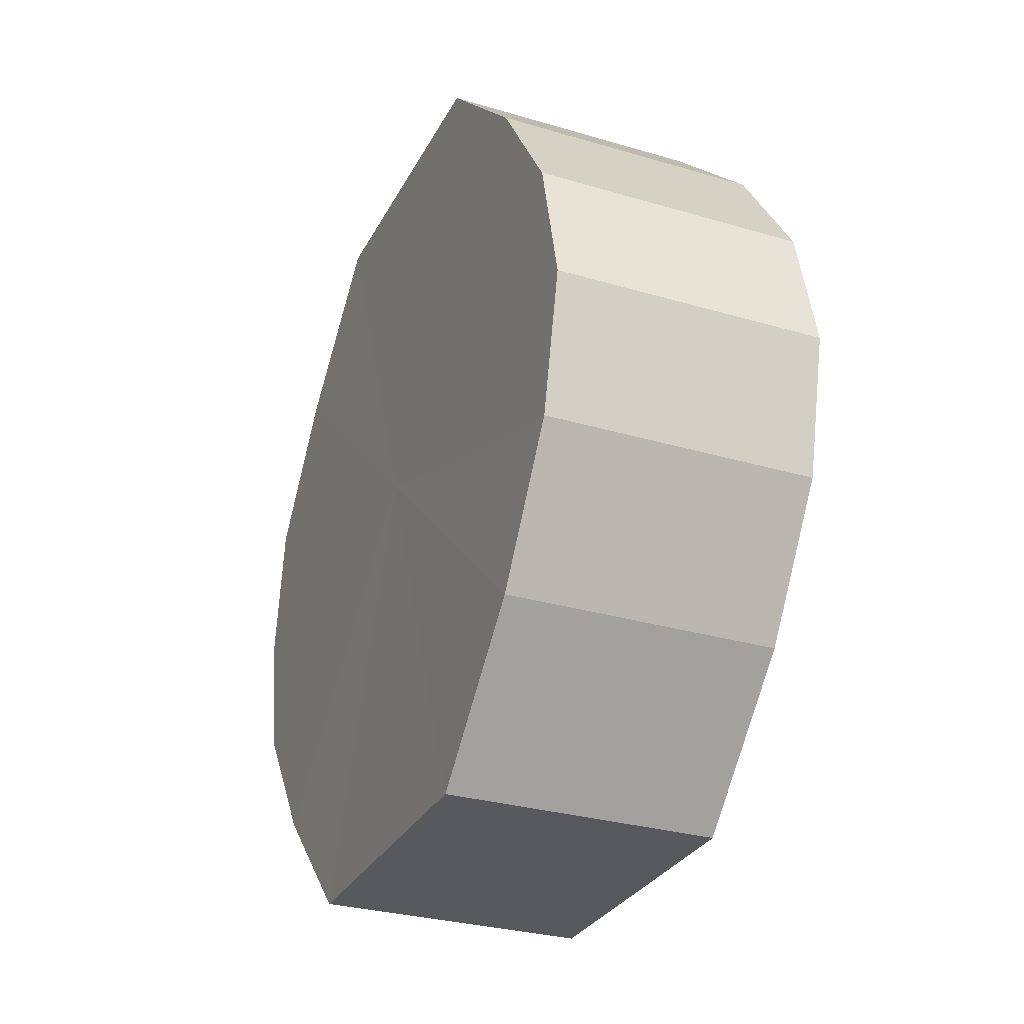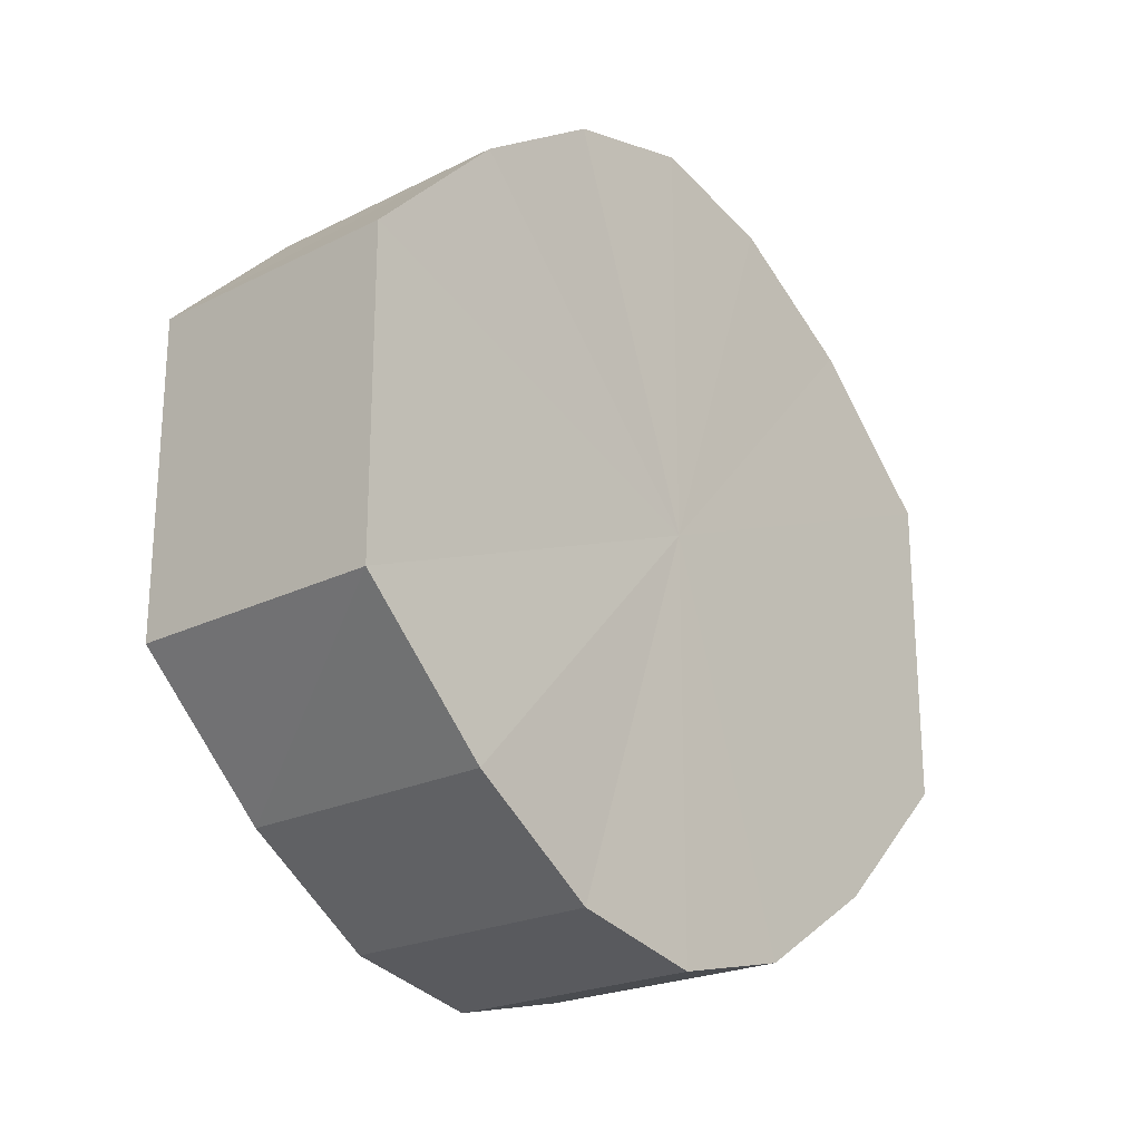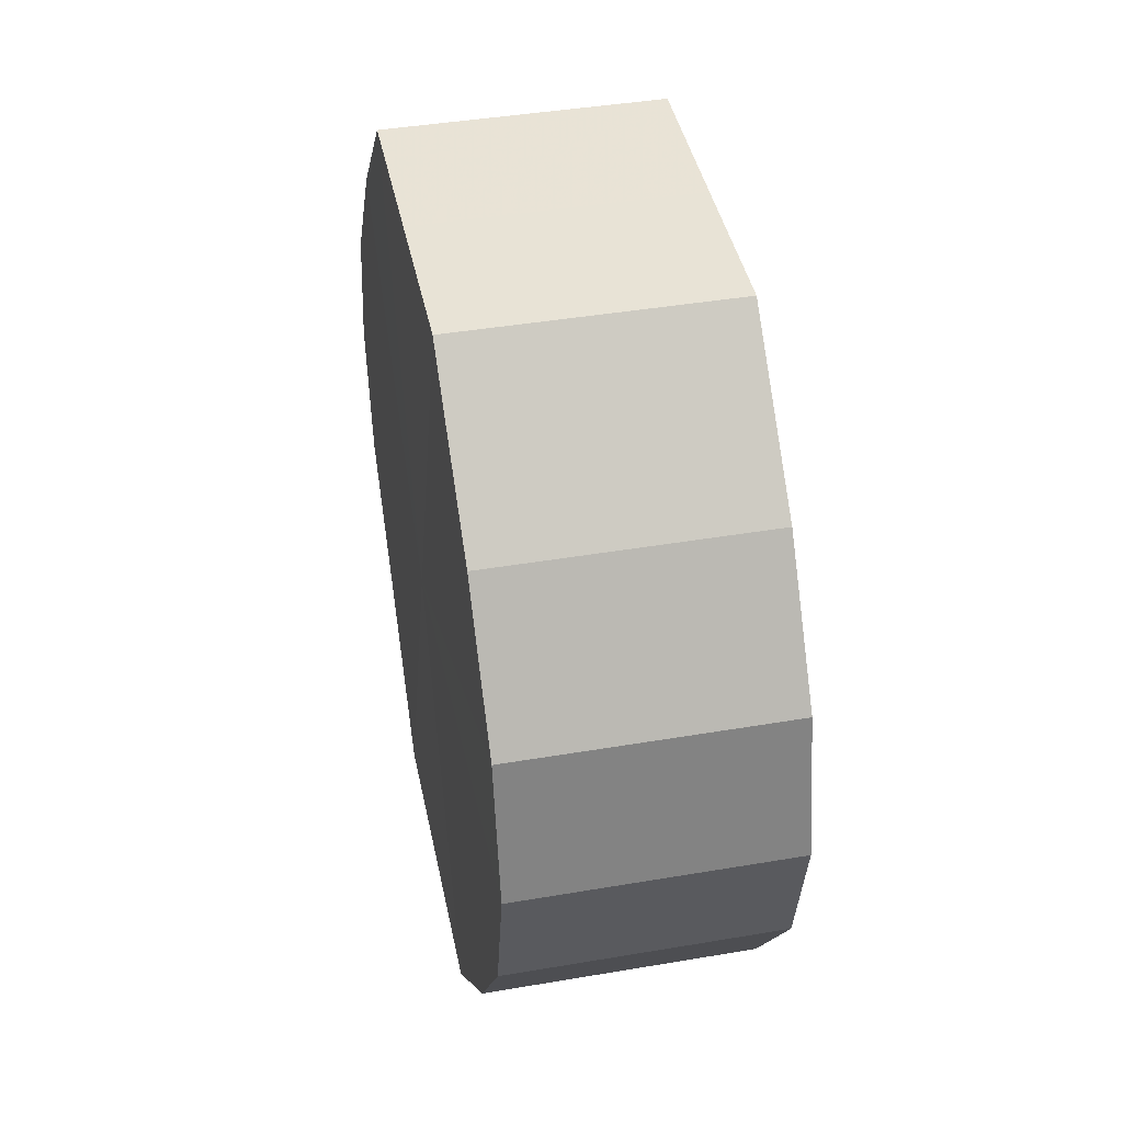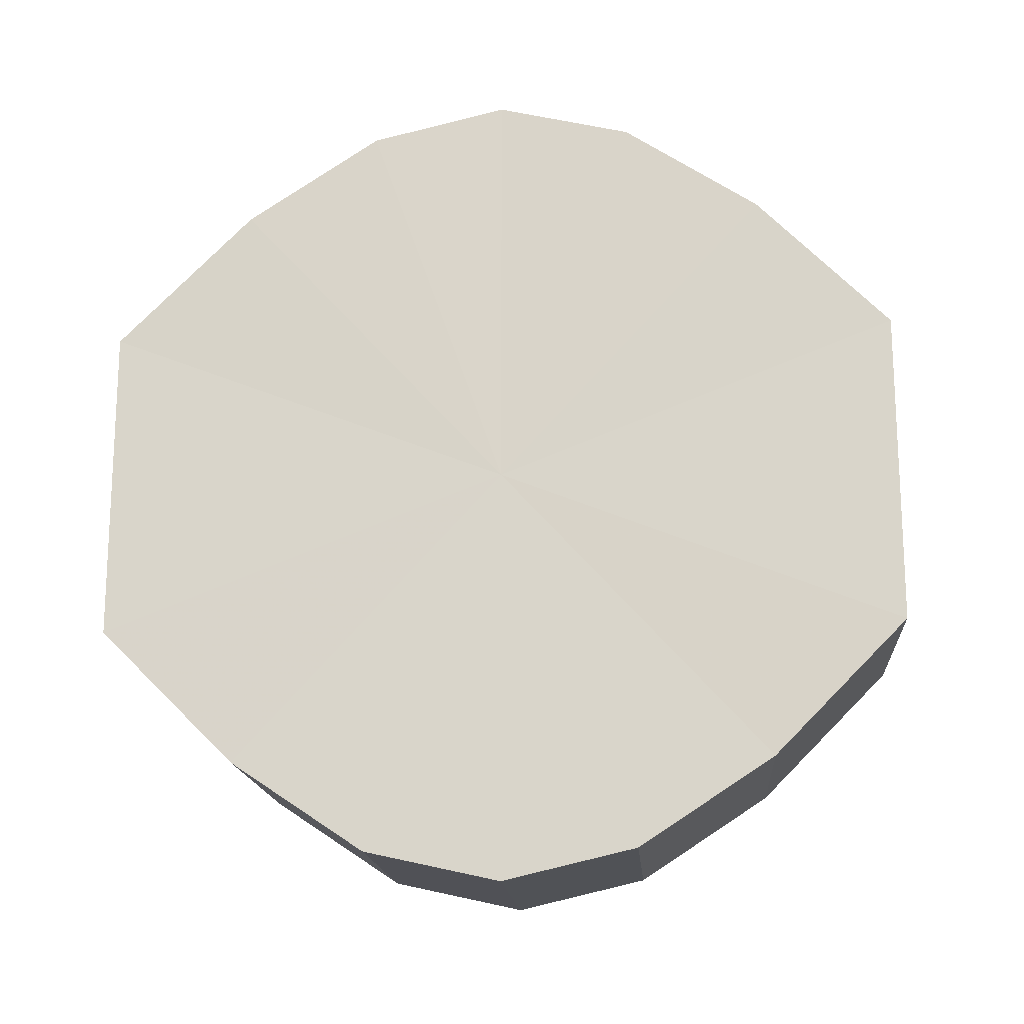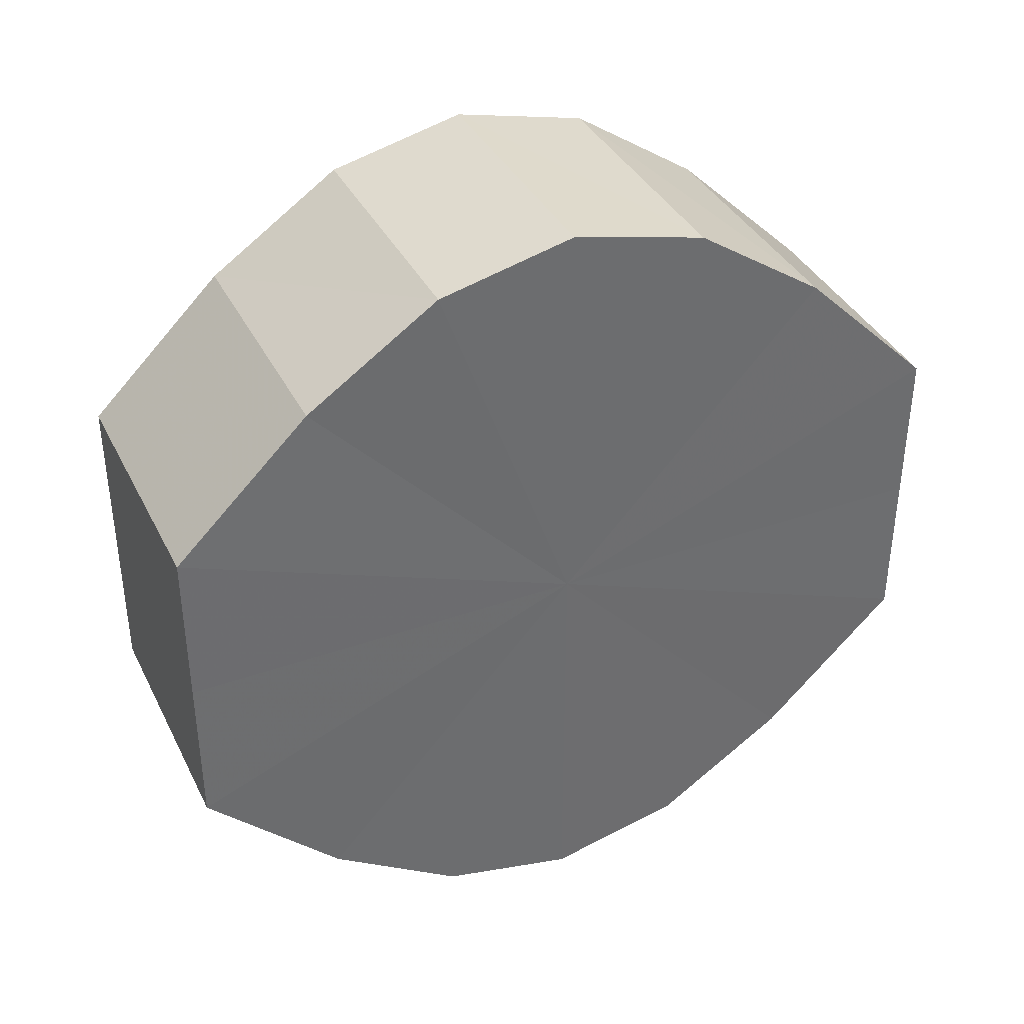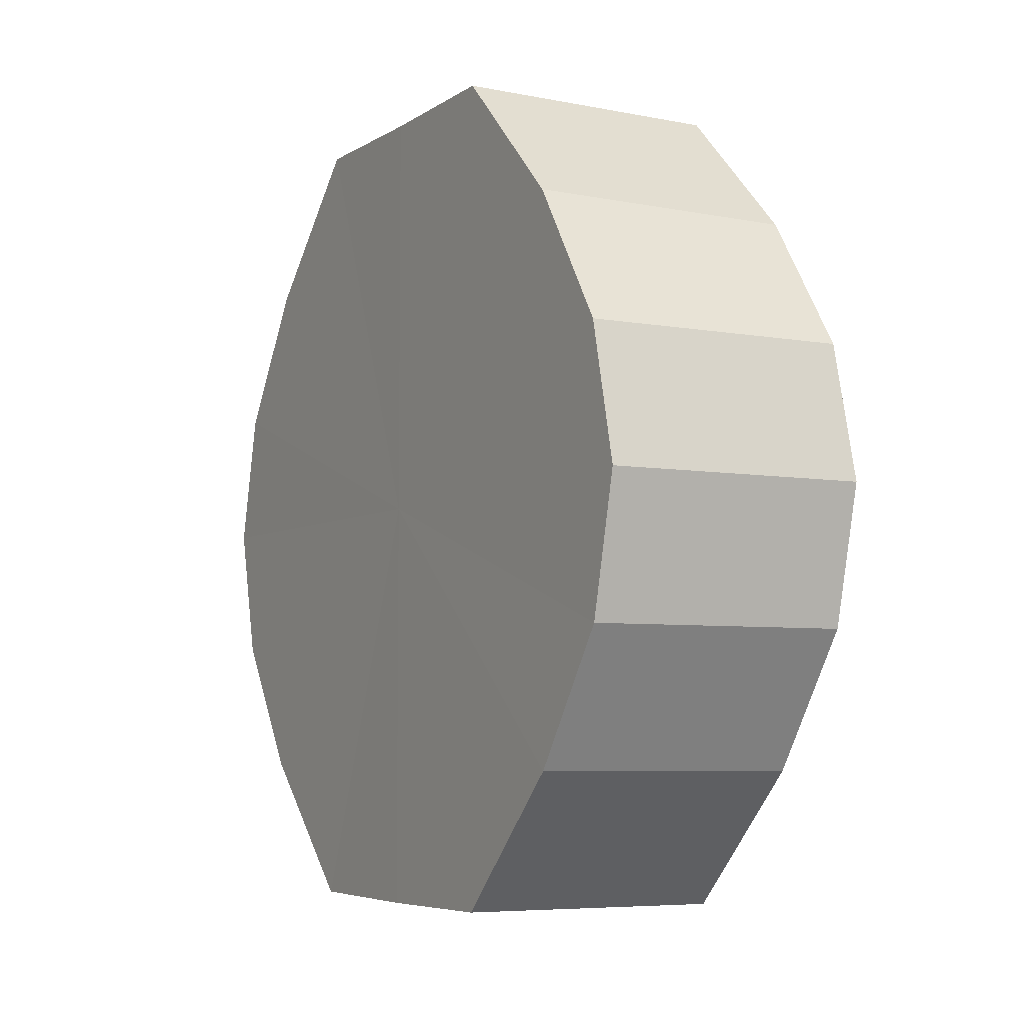
<metadata>
{"format":"obj","ext":"obj","renderer":"f3d","projection":"perspective","resolution":1024,"background":"white","views":[{"elev":-30.0,"azim":-23.3,"up":"+Y"},{"elev":-22.5,"azim":40.7,"up":"+Z"},{"elev":41.6,"azim":168.5,"up":"+Y"},{"elev":-16.5,"azim":-85.7,"up":"+Z"},{"elev":37.8,"azim":65.9,"up":"+Z"},{"elev":-5.8,"azim":150.3,"up":"+Y"}]}
</metadata>
<code>
o 31217
v 2213 1875 13.65
v 2213 1875 13.65
v 2213 1875 13.65
v 2213 1875 13.64
v 2213 1875 13.65
v 2213 1875 13.65
v 2213 1875 13.65
v 2213 1875 13.63
v 2213 1875 13.64
v 2213 1875 13.64
v 2213 1875 13.64
v 2213 1875 13.62
v 2213 1875 13.63
v 2213 1875 13.63
v 2213 1875 13.63
v 2213 1875 13.61
v 2213 1875 13.62
v 2213 1875 13.62
v 2213 1875 13.62
v 2213 1875 13.6
v 2213 1875 13.61
v 2213 1875 13.61
v 2213 1875 13.61
v 2213 1875 13.59
v 2213 1875 13.6
v 2213 1875 13.6
v 2213 1875 13.6
v 2213 1875 13.59
v 2213 1875 13.59
v 2213 1875 13.59
v 2213 1875 13.59
v 2213 1875 13.59
v 2213 1875 13.65
v 2213 1875 13.65
v 2213 1875 13.65
v 2213 1875 13.64
v 2213 1875 13.64
v 2213 1875 13.65
v 2213 1875 13.65
v 2213 1875 13.64
v 2213 1875 13.65
v 2213 1875 13.63
v 2213 1875 13.63
v 2213 1875 13.63
v 2213 1875 13.64
v 2213 1875 13.62
v 2213 1875 13.63
v 2213 1875 13.62
v 2213 1875 13.62
v 2213 1875 13.61
v 2213 1875 13.62
v 2213 1875 13.6
v 2213 1875 13.61
v 2213 1875 13.61
v 2213 1875 13.61
v 2213 1875 13.59
v 2213 1875 13.6
v 2213 1875 13.59
v 2213 1875 13.59
v 2213 1875 13.6
v 2213 1875 13.6
v 2213 1875 13.59
v 2213 1875 13.59
v 2213 1875 13.59
v 2213 1875 13.62
v 2213 1875 13.65
v 2213 1875 13.65
v 2213 1875 13.64
v 2213 1875 13.65
v 2213 1875 13.63
v 2213 1875 13.64
v 2213 1875 13.62
v 2213 1875 13.63
v 2213 1875 13.61
v 2213 1875 13.62
v 2213 1875 13.6
v 2213 1875 13.61
v 2213 1875 13.59
v 2213 1875 13.6
v 2213 1875 13.59
v 2213 1875 13.59
v 2213 1875 13.62
v 2213 1875 13.65
v 2213 1875 13.65
v 2213 1875 13.65
v 2213 1875 13.64
v 2213 1875 13.64
v 2213 1875 13.63
v 2213 1875 13.63
v 2213 1875 13.62
v 2213 1875 13.62
v 2213 1875 13.61
v 2213 1875 13.61
v 2213 1875 13.6
v 2213 1875 13.6
v 2213 1875 13.59
v 2213 1875 13.59
v 2213 1875 13.59
f 1 2 3
f 2 4 5
f 6 1 7
f 4 8 9
f 10 6 11
f 8 12 13
f 14 10 15
f 12 16 17
f 18 14 19
f 16 20 21
f 22 18 23
f 20 24 25
f 26 22 27
f 24 28 29
f 30 26 31
f 28 30 32
f 33 34 35
f 35 36 37
f 38 39 33
f 40 41 38
f 37 42 43
f 44 45 40
f 46 47 44
f 43 48 49
f 50 51 46
f 52 53 50
f 49 54 55
f 56 57 52
f 58 59 56
f 55 60 61
f 62 63 58
f 61 64 62
f 65 66 67
f 65 68 66
f 65 67 69
f 65 70 68
f 65 69 71
f 65 72 70
f 65 71 73
f 65 74 72
f 65 73 75
f 65 76 74
f 65 75 77
f 65 78 76
f 65 77 79
f 65 80 78
f 65 79 81
f 65 81 80
f 82 83 84
f 82 85 83
f 82 84 86
f 82 87 85
f 82 86 88
f 82 89 87
f 82 88 90
f 82 91 89
f 82 90 92
f 82 93 91
f 82 92 94
f 82 95 93
f 82 94 96
f 82 97 95
f 82 96 98
f 82 98 97

</code>
